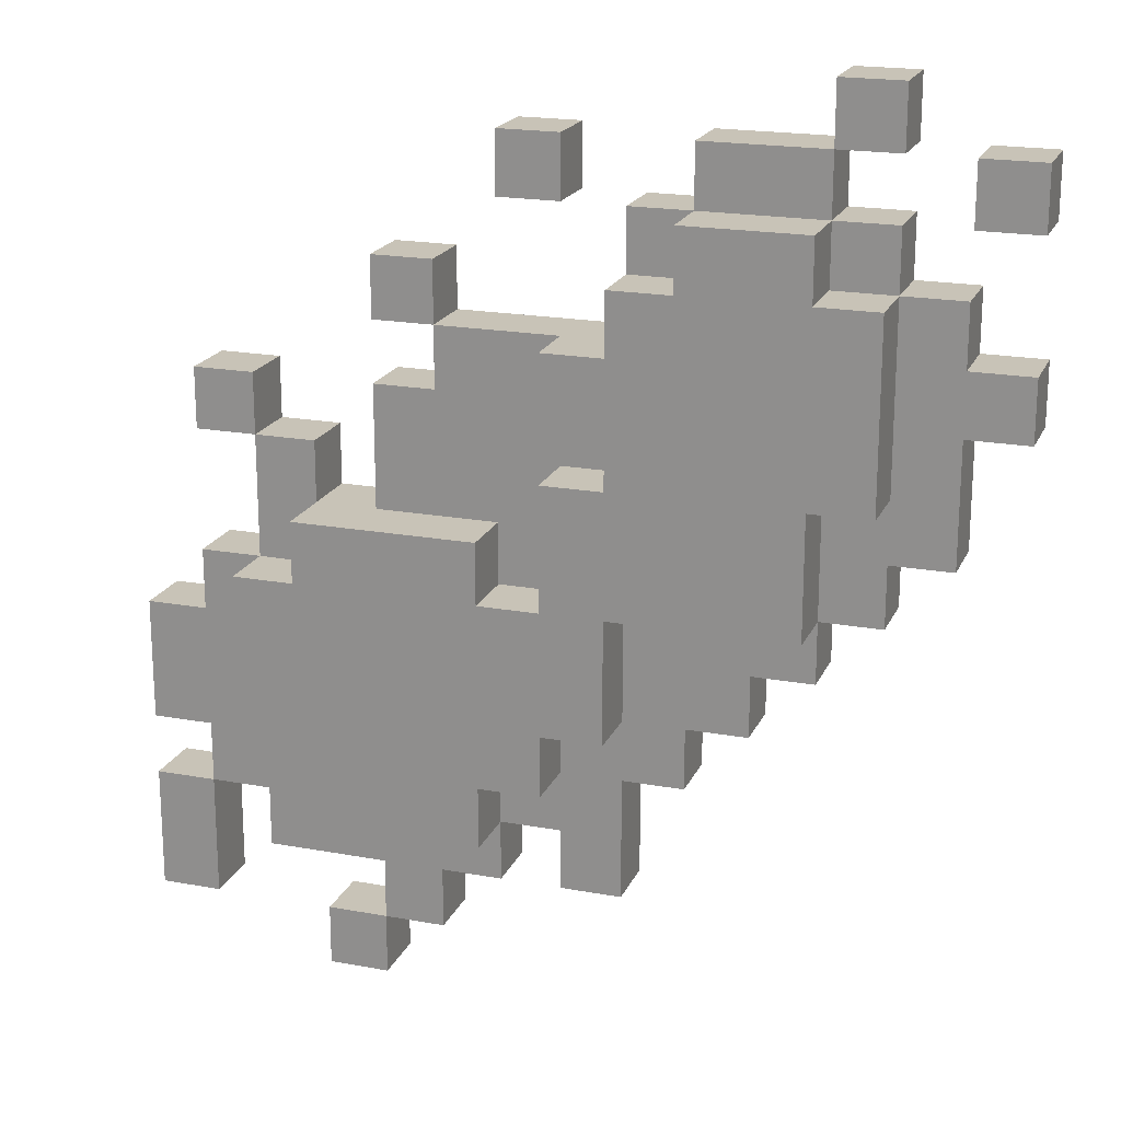
<metadata>
{"format":"obj","ext":"obj","renderer":"f3d","projection":"perspective","resolution":1024,"background":"white","views":[{"elev":19.7,"azim":-161.2,"up":"+Z"}]}
</metadata>
<code>
o
v -0.4 0 0.7
v -0.5 0 0.7
v -0.4 0.1 0.7
v -0.5 0.1 0.7
v 0.1 0 0.6
v 0 0 0.6
v -0.2 0 0.6
v -0.4 0 0.6
v -0.6 0 0.6
v -0.7 0 0.6
v 0.1 0.1 0.6
v 0 0.1 0.6
v -0.2 0.1 0.6
v -0.4 0.1 0.6
v -0.6 0.1 0.6
v -0.7 0.1 0.6
v -0.1 0 0.5
v -0.2 0 0.5
v -0.4 0 0.5
v -0.5 0 0.5
v -0.1 0.1 0.5
v -0.2 0.1 0.5
v -0.3 0.1 0.5
v -0.4 0.1 0.5
v -0.5 0.1 0.5
v -0.2 0.2 0.5
v -0.3 0.2 0.5
v -0.4 0.2 0.5
v 0.3 0 0.4
v 0.2 0 0.4
v -0.5 0 0.4
v -0.6 0 0.4
v 0.3 0.1 0.4
v 0.2 0.1 0.4
v -0.1 0.1 0.4
v -0.2 0.1 0.4
v -0.4 0.1 0.4
v -0.5 0.1 0.4
v -0.6 0.1 0.4
v -0.1 0.2 0.4
v -0.2 0.2 0.4
v -0.4 0.2 0.4
v -0.5 0.2 0.4
v 0.2 0 0.3
v 0 0 0.3
v -0.1 0 0.3
v -0.6 0 0.3
v -0.7 0 0.3
v 0.2 0.1 0.3
v 0 0.1 0.3
v -0.1 0.1 0.3
v -0.6 0.1 0.3
v -0.7 0.1 0.3
v 0 0.2 0.3
v -0.1 0.2 0.3
v 0.6 0 0.2
v 0.5 0 0.2
v 0.3 0 0.2
v 0.2 0 0.2
v 0.6 0.1 0.2
v 0.5 0.1 0.2
v 0.3 0.1 0.2
v 0.2 0.1 0.2
v 0.5 0 0.1
v 0.4 0 0.1
v 0.5 0.1 0.1
v 0.4 0.1 0.1
v 0 0.1 0.1
v -0.1 0.1 0.1
v 0 0.2 0.1
v -0.1 0.2 0.1
v 0.4 0 0
v 0.3 0 0
v 0.4 0.1 0
v 0.3 0.1 0
v 0.1 0.1 0
v 0.4 0.2 0
v 0.1 0.2 0
v 0.6 0 -0.1
v 0.5 0 -0.1
v 0.6 0.1 -0.1
v 0.5 0.1 -0.1
v 0.4 0.1 -0.1
v 0.1 0.1 -0.1
v 0 0.1 -0.1
v 0.5 0.2 -0.1
v 0.4 0.2 -0.1
v 0.1 0.2 -0.1
v 0 0.2 -0.1
v 0.7 0 -0.2
v 0.6 0 -0.2
v 0.7 0.1 -0.2
v 0.6 0.1 -0.2
v 0.7 0 -0.5
v 0.6 0 -0.5
v 0.7 0.1 -0.5
v 0.6 0.1 -0.5
v 0.4 0 -0.7
v 0.3 0 -0.7
v 0.4 0.1 -0.7
v 0.3 0.1 -0.7
v -0.4 0 0.6
v -0.5 0 0.6
v -0.4 0.1 0.6
v -0.5 0.1 0.6
v 0.1 0 0.5
v 0 0 0.5
v -0.6 0 0.5
v -0.7 0 0.5
v 0.1 0.1 0.5
v 0 0.1 0.5
v -0.6 0.1 0.5
v -0.7 0.1 0.5
v 0.3 0 0.3
v 0.2 0 0.3
v 0.3 0.1 0.3
v 0.2 0.1 0.3
v -0.6 0 0.2
v -0.7 0 0.2
v 0 0.1 0.2
v -0.1 0.1 0.2
v -0.6 0.1 0.2
v -0.7 0.1 0.2
v 0 0.2 0.2
v -0.1 0.2 0.2
v 0.6 0 0.1
v 0.5 0 0.1
v 0.6 0.1 0.1
v 0.5 0.1 0.1
v -0.4 0.1 0.1
v -0.5 0.1 0.1
v -0.4 0.2 0.1
v -0.5 0.2 0.1
v -0.5 0 0
v -0.6 0 0
v -0.5 0.1 0
v -0.6 0.1 0
v -0.4 0 -0.1
v -0.5 0 -0.1
v -0.1 0.1 -0.1
v -0.2 0.1 -0.1
v -0.3 0.1 -0.1
v -0.4 0.1 -0.1
v -0.5 0.1 -0.1
v -0.1 0.2 -0.1
v -0.3 0.2 -0.1
v -0.4 0.2 -0.1
v -0.3 0 -0.2
v -0.4 0 -0.2
v -0.3 0.1 -0.2
v -0.4 0.1 -0.2
v -0.2 0 -0.3
v -0.3 0 -0.3
v 0.5 0.1 -0.3
v 0.4 0.1 -0.3
v 0 0.1 -0.3
v -0.1 0.1 -0.3
v -0.2 0.1 -0.3
v -0.3 0.1 -0.3
v 0.5 0.2 -0.3
v 0.4 0.2 -0.3
v 0 0.2 -0.3
v -0.1 0.2 -0.3
v 0.7 0 -0.4
v 0.6 0 -0.4
v -0.1 0 -0.4
v -0.2 0 -0.4
v 0.7 0.1 -0.4
v 0.6 0.1 -0.4
v 0.4 0.1 -0.4
v 0.3 0.1 -0.4
v 0.1 0.1 -0.4
v 0 0.1 -0.4
v -0.1 0.1 -0.4
v -0.2 0.1 -0.4
v 0.4 0.2 -0.4
v 0.3 0.2 -0.4
v 0.1 0.2 -0.4
v 0 0.2 -0.4
v 0.6 0 -0.5
v 0.5 0 -0.5
v 0.1 0 -0.5
v 0 0 -0.5
v 0.6 0.1 -0.5
v 0.5 0.1 -0.5
v 0.3 0.1 -0.5
v 0.1 0.1 -0.5
v 0 0.1 -0.5
v 0.3 0.2 -0.5
v 0.1 0.2 -0.5
v 0.5 0 -0.6
v 0.4 0 -0.6
v 0.3 0 -0.6
v 0.2 0 -0.6
v 0.1 0 -0.6
v 0 0 -0.6
v -0.1 0 -0.6
v 0.5 0.1 -0.6
v 0.4 0.1 -0.6
v 0.3 0.1 -0.6
v 0.2 0.1 -0.6
v 0.1 0.1 -0.6
v 0 0.1 -0.6
v -0.1 0.1 -0.6
v 0.7 0 -0.7
v 0.6 0 -0.7
v 0.3 0 -0.7
v 0.2 0 -0.7
v 0.7 0.1 -0.7
v 0.6 0.1 -0.7
v 0.3 0.1 -0.7
v 0.2 0.1 -0.7
v 0.4 0 -0.8
v 0.3 0 -0.8
v 0.4 0.1 -0.8
v 0.3 0.1 -0.8
v 0.7 0 -0.2
v 0.7 0.1 -0.2
v 0.7 0 -0.3
v 0.7 0.1 -0.3
v 0.7 0 -0.4
v 0.7 0.1 -0.4
v 0.7 0 -0.5
v 0.7 0.1 -0.5
v 0.7 0 -0.7
v 0.7 0.1 -0.7
v 0.6 0 0.2
v 0.6 0.1 0.2
v 0.6 0 0.1
v 0.6 0.1 0.1
v 0.6 0 -0.1
v 0.6 0.1 -0.1
v 0.6 0 -0.2
v 0.6 0.1 -0.2
v 0.6 0 -0.4
v 0.6 0.1 -0.4
v 0.6 0 -0.5
v 0.6 0.1 -0.5
v 0.5 0 0.1
v 0.5 0.1 0.1
v 0.5 0 -0.1
v 0.5 0.1 -0.1
v 0.5 0.2 -0.1
v 0.5 0.1 -0.2
v 0.5 0.1 -0.3
v 0.5 0.2 -0.3
v 0.5 0 -0.5
v 0.5 0.1 -0.5
v 0.5 0 -0.6
v 0.5 0.1 -0.6
v 0.4 0.1 0
v 0.4 0.2 0
v 0.4 0.1 -0.1
v 0.4 0.2 -0.1
v 0.4 0.1 -0.3
v 0.4 0.2 -0.3
v 0.4 0.1 -0.4
v 0.4 0.2 -0.4
v 0.4 0 -0.7
v 0.4 0.1 -0.7
v 0.4 0 -0.8
v 0.4 0.1 -0.8
v 0.3 0 0.4
v 0.3 0.1 0.4
v 0.3 0 0.3
v 0.3 0.1 0.3
v 0.3 0 0.2
v 0.3 0.1 0.2
v 0.3 0 0
v 0.3 0.1 0
v 0.3 0.1 -0.4
v 0.3 0.2 -0.4
v 0.3 0.1 -0.5
v 0.3 0.2 -0.5
v 0.3 0 -0.6
v 0.3 0.1 -0.6
v 0.3 0 -0.7
v 0.3 0.1 -0.7
v 0.2 0 0.3
v 0.2 0.1 0.3
v 0.2 0 0.2
v 0.2 0.1 0.2
v 0.1 0 0.6
v 0.1 0.1 0.6
v 0.1 0 0.5
v 0.1 0.1 0.5
v 0 0.1 0.3
v 0 0.2 0.3
v 0 0.1 0.2
v 0 0.2 0.2
v 0 0.1 0.1
v 0 0.2 0.1
v 0 0.1 0
v 0 0.2 0
v 0 0.1 -0.1
v 0 0.2 -0.1
v 0 0 -0.5
v 0 0.1 -0.5
v 0 0 -0.6
v 0 0.1 -0.6
v -0.1 0 0.5
v -0.1 0.1 0.5
v -0.1 0 0.4
v -0.1 0.1 0.4
v -0.1 0.2 0.4
v -0.1 0 0.3
v -0.1 0.1 0.3
v -0.1 0.2 0.3
v -0.1 0.1 0.2
v -0.1 0.2 0.2
v -0.1 0.1 0.1
v -0.1 0.2 0.1
v -0.2 0 0.6
v -0.2 0.1 0.6
v -0.2 0 0.5
v -0.2 0.1 0.5
v -0.2 0.2 0.5
v -0.2 0.1 0.4
v -0.2 0.2 0.4
v -0.4 0 0.7
v -0.4 0.1 0.7
v -0.4 0 0.6
v -0.4 0.1 0.6
v -0.6 0 0.6
v -0.6 0.1 0.6
v -0.6 0 0.5
v -0.6 0.1 0.5
v 0.6 0 -0.5
v 0.6 0.1 -0.5
v 0.6 0 -0.7
v 0.6 0.1 -0.7
v 0.5 0 0.2
v 0.5 0.1 0.2
v 0.5 0 0.1
v 0.5 0.1 0.1
v 0.4 0 0.1
v 0.4 0.1 0.1
v 0.4 0 0
v 0.4 0.1 0
v 0.3 0 -0.7
v 0.3 0.1 -0.7
v 0.3 0 -0.8
v 0.3 0.1 -0.8
v 0.2 0 0.4
v 0.2 0.1 0.4
v 0.2 0 0.3
v 0.2 0.1 0.3
v 0.2 0 -0.6
v 0.2 0.1 -0.6
v 0.2 0 -0.7
v 0.2 0.1 -0.7
v 0.1 0.1 0
v 0.1 0.2 0
v 0.1 0.1 -0.1
v 0.1 0.2 -0.1
v 0.1 0.1 -0.4
v 0.1 0.2 -0.4
v 0.1 0 -0.5
v 0.1 0.1 -0.5
v 0.1 0.2 -0.5
v 0.1 0 -0.6
v 0.1 0.1 -0.6
v 0 0 0.6
v 0 0.1 0.6
v 0 0 0.5
v 0 0.1 0.5
v 0 0.1 -0.3
v 0 0.2 -0.3
v 0 0.1 -0.4
v 0 0.2 -0.4
v -0.1 0.1 -0.1
v -0.1 0.2 -0.1
v -0.1 0.1 -0.2
v -0.1 0.1 -0.3
v -0.1 0.2 -0.3
v -0.1 0 -0.4
v -0.1 0.1 -0.4
v -0.1 0 -0.6
v -0.1 0.1 -0.6
v -0.2 0 -0.3
v -0.2 0.1 -0.3
v -0.2 0 -0.4
v -0.2 0.1 -0.4
v -0.3 0 -0.2
v -0.3 0.1 -0.2
v -0.3 0 -0.3
v -0.3 0.1 -0.3
v -0.4 0 0.6
v -0.4 0.1 0.6
v -0.4 0 0.5
v -0.4 0.1 0.5
v -0.4 0.2 0.5
v -0.4 0.1 0.4
v -0.4 0.2 0.4
v -0.4 0.1 0.1
v -0.4 0.2 0.1
v -0.4 0 -0.1
v -0.4 0.1 -0.1
v -0.4 0.2 -0.1
v -0.4 0 -0.2
v -0.4 0.1 -0.2
v -0.5 0 0.7
v -0.5 0.1 0.7
v -0.5 0 0.6
v -0.5 0.1 0.6
v -0.5 0 0.5
v -0.5 0.1 0.5
v -0.5 0 0.4
v -0.5 0.1 0.4
v -0.5 0.2 0.4
v -0.5 0.1 0.2
v -0.5 0.2 0.2
v -0.5 0.1 0.1
v -0.5 0.2 0.1
v -0.5 0 0
v -0.5 0.1 0
v -0.5 0 -0.1
v -0.5 0.1 -0.1
v -0.6 0 0.4
v -0.6 0.1 0.4
v -0.6 0 0.3
v -0.6 0.1 0.3
v -0.6 0 0.2
v -0.6 0.1 0.2
v -0.6 0 0
v -0.6 0.1 0
v -0.7 0 0.6
v -0.7 0.1 0.6
v -0.7 0 0.5
v -0.7 0.1 0.5
v -0.7 0 0.3
v -0.7 0.1 0.3
v -0.7 0 0.2
v -0.7 0.1 0.2
v 0.7 0 -0.2
v 0.7 0 -0.3
v 0.7 0 -0.4
v 0.7 0 -0.5
v 0.7 0 -0.7
v 0.6 0 0.2
v 0.6 0 0.1
v 0.6 0 -0.1
v 0.6 0 -0.2
v 0.6 0 -0.3
v 0.6 0 -0.4
v 0.6 0 -0.5
v 0.6 0 -0.7
v 0.5 0 0.2
v 0.5 0 0.1
v 0.5 0 -0.1
v 0.5 0 -0.2
v 0.5 0 -0.3
v 0.5 0 -0.4
v 0.5 0 -0.5
v 0.5 0 -0.6
v 0.4 0 0.1
v 0.4 0 0
v 0.4 0 -0.3
v 0.4 0 -0.4
v 0.4 0 -0.5
v 0.4 0 -0.6
v 0.4 0 -0.7
v 0.4 0 -0.8
v 0.3 0 0.4
v 0.3 0 0.3
v 0.3 0 0.2
v 0.3 0 0
v 0.3 0 -0.4
v 0.3 0 -0.5
v 0.3 0 -0.6
v 0.3 0 -0.7
v 0.3 0 -0.8
v 0.2 0 0.4
v 0.2 0 0.3
v 0.2 0 0.2
v 0.2 0 0.1
v 0.2 0 -0.6
v 0.2 0 -0.7
v 0.1 0 0.6
v 0.1 0 0.5
v 0.1 0 0.2
v 0.1 0 0.1
v 0.1 0 0
v 0.1 0 -0.5
v 0.1 0 -0.6
v 0 0 0.6
v 0 0 0.5
v 0 0 0.3
v 0 0 0.2
v 0 0 0.1
v 0 0 0
v 0 0 -0.5
v 0 0 -0.6
v -0.1 0 0.5
v -0.1 0 0.4
v -0.1 0 0.3
v -0.1 0 0.2
v -0.1 0 0.1
v -0.1 0 -0.1
v -0.1 0 -0.2
v -0.1 0 -0.4
v -0.1 0 -0.6
v -0.2 0 0.6
v -0.2 0 0.5
v -0.2 0 0.4
v -0.2 0 -0.1
v -0.2 0 -0.2
v -0.2 0 -0.3
v -0.2 0 -0.4
v -0.3 0 -0.2
v -0.3 0 -0.3
v -0.4 0 0.7
v -0.4 0 0.6
v -0.4 0 0.5
v -0.4 0 0.4
v -0.4 0 -0.1
v -0.4 0 -0.2
v -0.5 0 0.7
v -0.5 0 0.6
v -0.5 0 0.5
v -0.5 0 0.4
v -0.5 0 0.2
v -0.5 0 0
v -0.5 0 -0.1
v -0.6 0 0.6
v -0.6 0 0.5
v -0.6 0 0.4
v -0.6 0 0.3
v -0.6 0 0.2
v -0.6 0 0
v -0.7 0 0.6
v -0.7 0 0.5
v -0.7 0 0.3
v -0.7 0 0.2
v 0.7 0.1 -0.2
v 0.7 0.1 -0.3
v 0.7 0.1 -0.4
v 0.7 0.1 -0.5
v 0.7 0.1 -0.7
v 0.6 0.1 0.2
v 0.6 0.1 0.1
v 0.6 0.1 -0.1
v 0.6 0.1 -0.2
v 0.6 0.1 -0.3
v 0.6 0.1 -0.4
v 0.6 0.1 -0.5
v 0.6 0.1 -0.7
v 0.5 0.1 0.2
v 0.5 0.1 0.1
v 0.5 0.1 -0.1
v 0.5 0.1 -0.2
v 0.5 0.1 -0.3
v 0.5 0.1 -0.4
v 0.5 0.1 -0.5
v 0.5 0.1 -0.6
v 0.4 0.1 0.1
v 0.4 0.1 0
v 0.4 0.1 -0.1
v 0.4 0.1 -0.3
v 0.4 0.1 -0.4
v 0.4 0.1 -0.5
v 0.4 0.1 -0.6
v 0.4 0.1 -0.7
v 0.4 0.1 -0.8
v 0.3 0.1 0.4
v 0.3 0.1 0.3
v 0.3 0.1 0.2
v 0.3 0.1 0
v 0.3 0.1 -0.4
v 0.3 0.1 -0.5
v 0.3 0.1 -0.6
v 0.3 0.1 -0.7
v 0.3 0.1 -0.8
v 0.2 0.1 0.4
v 0.2 0.1 0.3
v 0.2 0.1 0.2
v 0.2 0.1 0.1
v 0.2 0.1 -0.6
v 0.2 0.1 -0.7
v 0.1 0.1 0.6
v 0.1 0.1 0.5
v 0.1 0.1 0.2
v 0.1 0.1 0.1
v 0.1 0.1 0
v 0.1 0.1 -0.1
v 0.1 0.1 -0.4
v 0.1 0.1 -0.5
v 0.1 0.1 -0.6
v 0 0.1 0.6
v 0 0.1 0.5
v 0 0.1 0.3
v 0 0.1 0.2
v 0 0.1 0.1
v 0 0.1 0
v 0 0.1 -0.1
v 0 0.1 -0.3
v 0 0.1 -0.4
v 0 0.1 -0.5
v 0 0.1 -0.6
v -0.1 0.1 0.5
v -0.1 0.1 0.4
v -0.1 0.1 0.2
v -0.1 0.1 0.1
v -0.1 0.1 -0.1
v -0.1 0.1 -0.2
v -0.1 0.1 -0.3
v -0.1 0.1 -0.4
v -0.1 0.1 -0.6
v -0.2 0.1 0.6
v -0.2 0.1 0.5
v -0.2 0.1 0.4
v -0.2 0.1 -0.1
v -0.2 0.1 -0.2
v -0.2 0.1 -0.3
v -0.2 0.1 -0.4
v -0.3 0.1 0.5
v -0.3 0.1 -0.1
v -0.3 0.1 -0.2
v -0.3 0.1 -0.3
v -0.4 0.1 0.7
v -0.4 0.1 0.6
v -0.4 0.1 0.5
v -0.4 0.1 0.4
v -0.4 0.1 0.1
v -0.4 0.1 -0.1
v -0.4 0.1 -0.2
v -0.5 0.1 0.7
v -0.5 0.1 0.6
v -0.5 0.1 0.5
v -0.5 0.1 0.4
v -0.5 0.1 0.2
v -0.5 0.1 0.1
v -0.5 0.1 0
v -0.5 0.1 -0.1
v -0.6 0.1 0.6
v -0.6 0.1 0.5
v -0.6 0.1 0.4
v -0.6 0.1 0.3
v -0.6 0.1 0.2
v -0.6 0.1 0
v -0.7 0.1 0.6
v -0.7 0.1 0.5
v -0.7 0.1 0.3
v -0.7 0.1 0.2
v 0.5 0.2 -0.1
v 0.5 0.2 -0.3
v 0.4 0.2 0
v 0.4 0.2 -0.1
v 0.4 0.2 -0.3
v 0.4 0.2 -0.4
v 0.3 0.2 -0.1
v 0.3 0.2 -0.2
v 0.3 0.2 -0.4
v 0.3 0.2 -0.5
v 0.2 0.2 -0.1
v 0.2 0.2 -0.2
v 0.1 0.2 0
v 0.1 0.2 -0.1
v 0.1 0.2 -0.4
v 0.1 0.2 -0.5
v 0 0.2 0.3
v 0 0.2 0.2
v 0 0.2 0.1
v 0 0.2 0
v 0 0.2 -0.1
v 0 0.2 -0.3
v 0 0.2 -0.4
v -0.1 0.2 0.4
v -0.1 0.2 0.3
v -0.1 0.2 0.2
v -0.1 0.2 0.1
v -0.1 0.2 0
v -0.1 0.2 -0.1
v -0.1 0.2 -0.3
v -0.2 0.2 0.5
v -0.2 0.2 0.4
v -0.2 0.2 0.1
v -0.2 0.2 0
v -0.3 0.2 0.5
v -0.3 0.2 0.3
v -0.3 0.2 0
v -0.3 0.2 -0.1
v -0.4 0.2 0.5
v -0.4 0.2 0.4
v -0.4 0.2 0.3
v -0.4 0.2 0.2
v -0.4 0.2 0.1
v -0.4 0.2 -0.1
v -0.5 0.2 0.4
v -0.5 0.2 0.2
v -0.5 0.2 0.1
f 3 2 1
f 4 2 3
f 11 6 5
f 12 6 11
f 13 8 7
f 14 8 13
f 15 10 9
f 16 10 15
f 21 18 17
f 22 18 21
f 24 20 19
f 25 20 24
f 26 23 22
f 27 24 23
f 27 23 26
f 28 24 27
f 33 30 29
f 34 30 33
f 38 32 31
f 39 32 38
f 40 36 35
f 41 36 40
f 42 38 37
f 43 38 42
f 49 45 44
f 50 46 45
f 50 45 49
f 51 46 50
f 52 48 47
f 53 48 52
f 54 51 50
f 55 51 54
f 60 57 56
f 61 57 60
f 62 59 58
f 63 59 62
f 66 65 64
f 67 65 66
f 70 69 68
f 71 69 70
f 74 73 72
f 75 73 74
f 77 75 74
f 77 76 75
f 78 76 77
f 81 80 79
f 82 80 81
f 86 83 82
f 87 83 86
f 88 85 84
f 89 85 88
f 92 91 90
f 93 91 92
f 96 95 94
f 97 95 96
f 100 99 98
f 101 99 100
f 102 103 104
f 104 103 105
f 106 107 110
f 110 107 111
f 108 109 112
f 112 109 113
f 114 115 116
f 116 115 117
f 118 119 122
f 122 119 123
f 120 121 124
f 124 121 125
f 126 127 128
f 128 127 129
f 130 131 132
f 132 131 133
f 134 135 136
f 136 135 137
f 138 139 143
f 143 139 144
f 141 142 145
f 140 141 145
f 142 143 146
f 145 142 146
f 146 143 147
f 148 149 150
f 150 149 151
f 152 153 158
f 158 153 159
f 154 155 160
f 160 155 161
f 156 157 162
f 162 157 163
f 164 165 168
f 168 165 169
f 166 167 174
f 174 167 175
f 170 171 176
f 176 171 177
f 172 173 178
f 178 173 179
f 180 181 184
f 184 181 185
f 182 183 187
f 187 183 188
f 186 187 189
f 189 187 190
f 191 192 198
f 192 193 199
f 198 192 199
f 199 193 200
f 194 195 201
f 201 195 202
f 196 197 203
f 203 197 204
f 205 206 209
f 209 206 210
f 207 208 211
f 211 208 212
f 213 214 215
f 215 214 216
f 219 218 217
f 220 218 219
f 221 220 219
f 222 220 221
f 225 224 223
f 226 224 225
f 229 228 227
f 230 228 229
f 233 232 231
f 234 232 233
f 237 236 235
f 238 236 237
f 241 240 239
f 242 240 241
f 244 243 242
f 245 243 244
f 246 243 245
f 249 248 247
f 250 248 249
f 253 252 251
f 254 252 253
f 257 256 255
f 258 256 257
f 261 260 259
f 262 260 261
f 265 264 263
f 266 264 265
f 269 268 267
f 270 268 269
f 273 272 271
f 274 272 273
f 277 276 275
f 278 276 277
f 281 280 279
f 282 280 281
f 285 284 283
f 286 284 285
f 289 288 287
f 290 288 289
f 293 292 291
f 294 292 293
f 295 294 293
f 296 294 295
f 299 298 297
f 300 298 299
f 303 302 301
f 304 302 303
f 306 304 303
f 306 305 304
f 307 305 306
f 308 305 307
f 311 310 309
f 312 310 311
f 315 314 313
f 316 314 315
f 318 317 316
f 319 317 318
f 322 321 320
f 323 321 322
f 326 325 324
f 327 325 326
f 328 329 330
f 330 329 331
f 332 333 334
f 334 333 335
f 336 337 338
f 338 337 339
f 340 341 342
f 342 341 343
f 344 345 346
f 346 345 347
f 348 349 350
f 350 349 351
f 352 353 354
f 354 353 355
f 356 357 359
f 359 357 360
f 358 359 361
f 361 359 362
f 363 364 365
f 365 364 366
f 367 368 369
f 369 368 370
f 371 372 373
f 373 372 374
f 374 372 375
f 376 377 378
f 378 377 379
f 380 381 382
f 382 381 383
f 384 385 386
f 386 385 387
f 388 389 390
f 390 389 391
f 391 392 393
f 393 392 394
f 395 396 398
f 398 396 399
f 397 398 400
f 400 398 401
f 402 403 404
f 404 403 405
f 406 407 408
f 408 407 409
f 409 410 411
f 411 410 412
f 411 412 413
f 413 412 414
f 415 416 417
f 417 416 418
f 419 420 421
f 421 420 422
f 423 424 425
f 425 424 426
f 427 428 429
f 429 428 430
f 431 432 433
f 433 432 434
f 443 436 435
f 444 437 436
f 444 436 443
f 445 437 444
f 446 439 438
f 447 439 446
f 448 441 440
f 449 441 448
f 450 443 442
f 451 444 443
f 451 443 450
f 452 445 444
f 452 444 451
f 453 446 445
f 453 445 452
f 454 446 453
f 456 451 450
f 456 450 449
f 456 452 451
f 457 452 456
f 458 455 454
f 458 452 457
f 458 454 453
f 458 453 452
f 459 455 458
f 460 455 459
f 461 455 460
f 467 458 457
f 467 459 458
f 468 460 459
f 468 459 467
f 469 461 460
f 469 460 468
f 470 461 469
f 471 463 462
f 472 463 471
f 473 465 464
f 474 465 473
f 475 468 467
f 475 470 469
f 475 467 466
f 475 471 470
f 475 469 468
f 476 471 475
f 477 471 476
f 478 471 477
f 481 475 474
f 481 476 475
f 482 477 476
f 482 476 481
f 483 477 482
f 484 477 483
f 485 477 484
f 486 480 479
f 487 480 486
f 488 481 474
f 488 482 481
f 489 482 488
f 490 483 482
f 490 482 489
f 491 484 483
f 491 483 490
f 492 484 491
f 496 489 488
f 497 490 489
f 497 489 496
f 498 493 492
f 498 490 497
f 498 491 490
f 498 492 491
f 499 493 498
f 500 493 499
f 501 493 500
f 502 493 501
f 504 495 494
f 505 497 496
f 505 496 495
f 505 495 504
f 505 498 497
f 505 499 498
f 506 500 499
f 506 499 505
f 507 501 500
f 507 500 506
f 508 501 507
f 509 501 508
f 510 506 505
f 510 505 504
f 510 508 507
f 510 507 506
f 511 508 510
f 513 504 503
f 514 510 504
f 514 504 513
f 515 510 514
f 516 510 515
f 517 510 516
f 518 513 512
f 519 513 518
f 520 515 514
f 521 516 515
f 521 515 520
f 522 516 521
f 523 516 522
f 524 516 523
f 527 522 521
f 528 522 527
f 529 523 522
f 529 522 528
f 530 523 529
f 531 526 525
f 532 526 531
f 533 529 528
f 534 529 533
f 535 536 543
f 536 537 544
f 543 536 544
f 544 537 545
f 538 539 546
f 546 539 547
f 540 541 548
f 548 541 549
f 542 543 550
f 543 544 551
f 550 543 551
f 544 545 552
f 551 544 552
f 545 546 553
f 552 545 553
f 553 546 554
f 549 550 556
f 556 550 557
f 557 550 558
f 554 555 559
f 553 554 559
f 552 553 559
f 559 555 560
f 560 555 561
f 561 555 562
f 560 561 569
f 561 562 570
f 569 561 570
f 570 562 571
f 563 564 572
f 572 564 573
f 565 566 574
f 574 566 575
f 567 568 576
f 576 568 577
f 570 571 578
f 571 572 578
f 578 572 579
f 576 577 582
f 575 576 582
f 577 568 583
f 582 577 583
f 583 568 584
f 570 578 587
f 587 578 588
f 580 581 589
f 589 581 590
f 575 582 591
f 582 583 591
f 591 583 592
f 583 584 593
f 592 583 593
f 584 585 594
f 593 584 594
f 594 585 595
f 586 587 597
f 597 587 598
f 592 593 602
f 602 593 603
f 598 599 606
f 597 598 606
f 596 597 606
f 606 599 607
f 607 599 608
f 600 601 610
f 610 601 611
f 604 605 612
f 606 607 613
f 612 605 613
f 605 606 613
f 613 607 614
f 614 607 615
f 609 610 616
f 613 614 617
f 612 613 617
f 617 614 618
f 618 614 619
f 609 616 621
f 621 616 622
f 617 618 625
f 625 618 626
f 620 621 627
f 627 621 628
f 622 623 629
f 629 623 630
f 624 625 632
f 632 625 633
f 633 625 634
f 630 631 637
f 637 631 638
f 632 633 639
f 638 631 639
f 631 632 639
f 639 633 640
f 635 636 641
f 641 636 642
f 638 639 643
f 643 639 644
f 645 646 648
f 648 646 649
f 647 648 651
f 649 650 651
f 648 649 651
f 651 650 652
f 652 650 653
f 647 651 655
f 651 652 655
f 653 654 656
f 655 652 656
f 652 653 656
f 647 655 657
f 655 656 657
f 657 656 658
f 656 654 659
f 658 656 659
f 659 654 660
f 658 659 665
f 665 659 666
f 666 659 667
f 661 662 669
f 669 662 670
f 663 664 671
f 664 665 672
f 671 664 672
f 665 666 673
f 672 665 673
f 673 666 674
f 669 670 676
f 670 671 676
f 668 669 676
f 672 673 677
f 671 672 677
f 676 671 677
f 677 673 678
f 675 676 679
f 676 677 679
f 677 678 679
f 679 678 680
f 678 673 681
f 680 678 681
f 681 673 682
f 679 680 683
f 683 680 684
f 680 681 685
f 684 680 685
f 681 682 685
f 685 682 686
f 686 682 687
f 687 682 688
f 684 685 689
f 685 686 689
f 686 687 690
f 689 686 690
f 690 687 691

</code>
